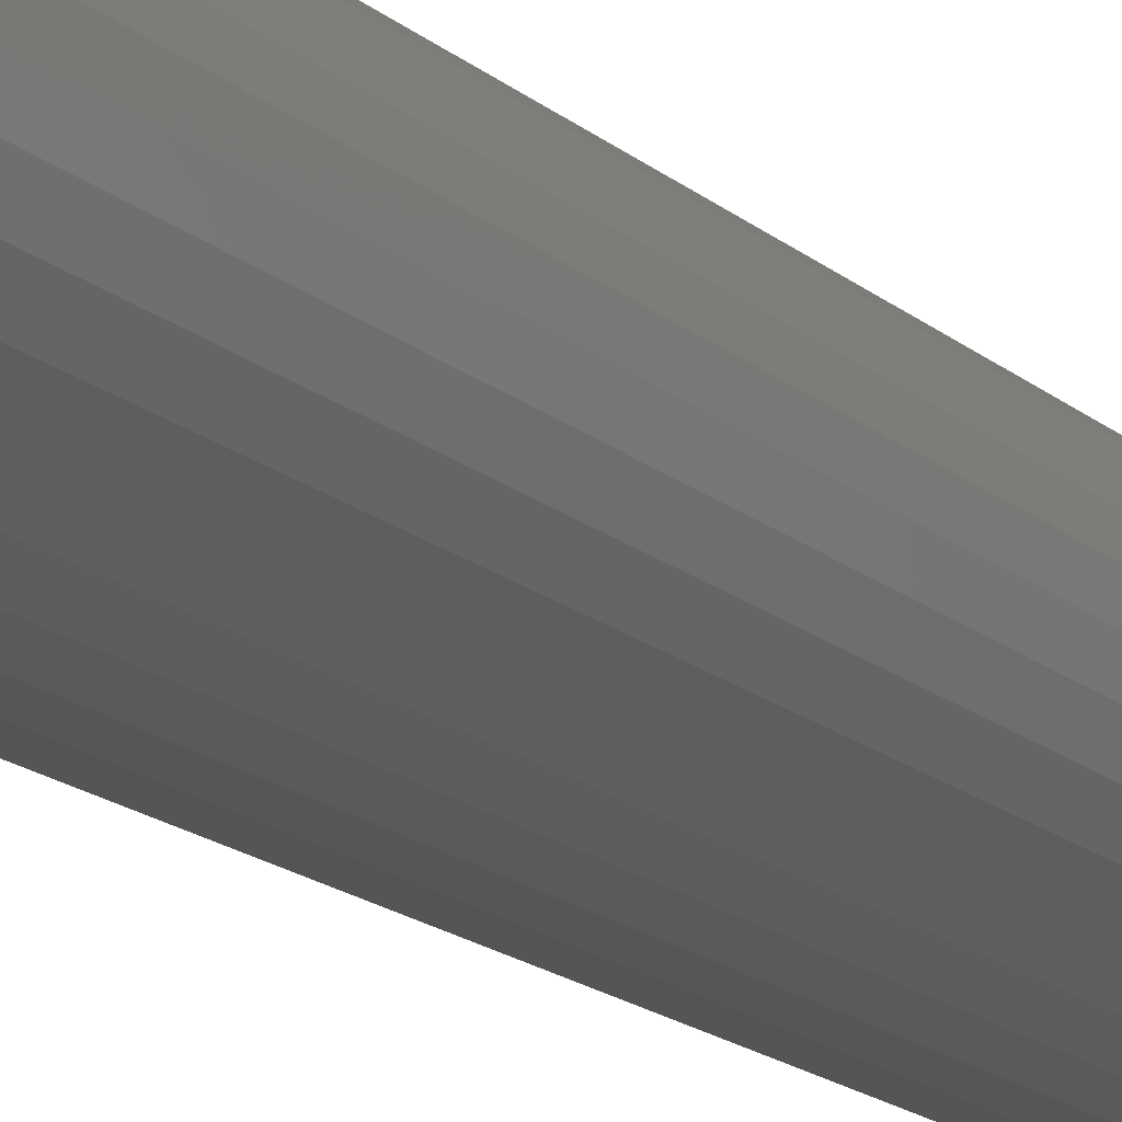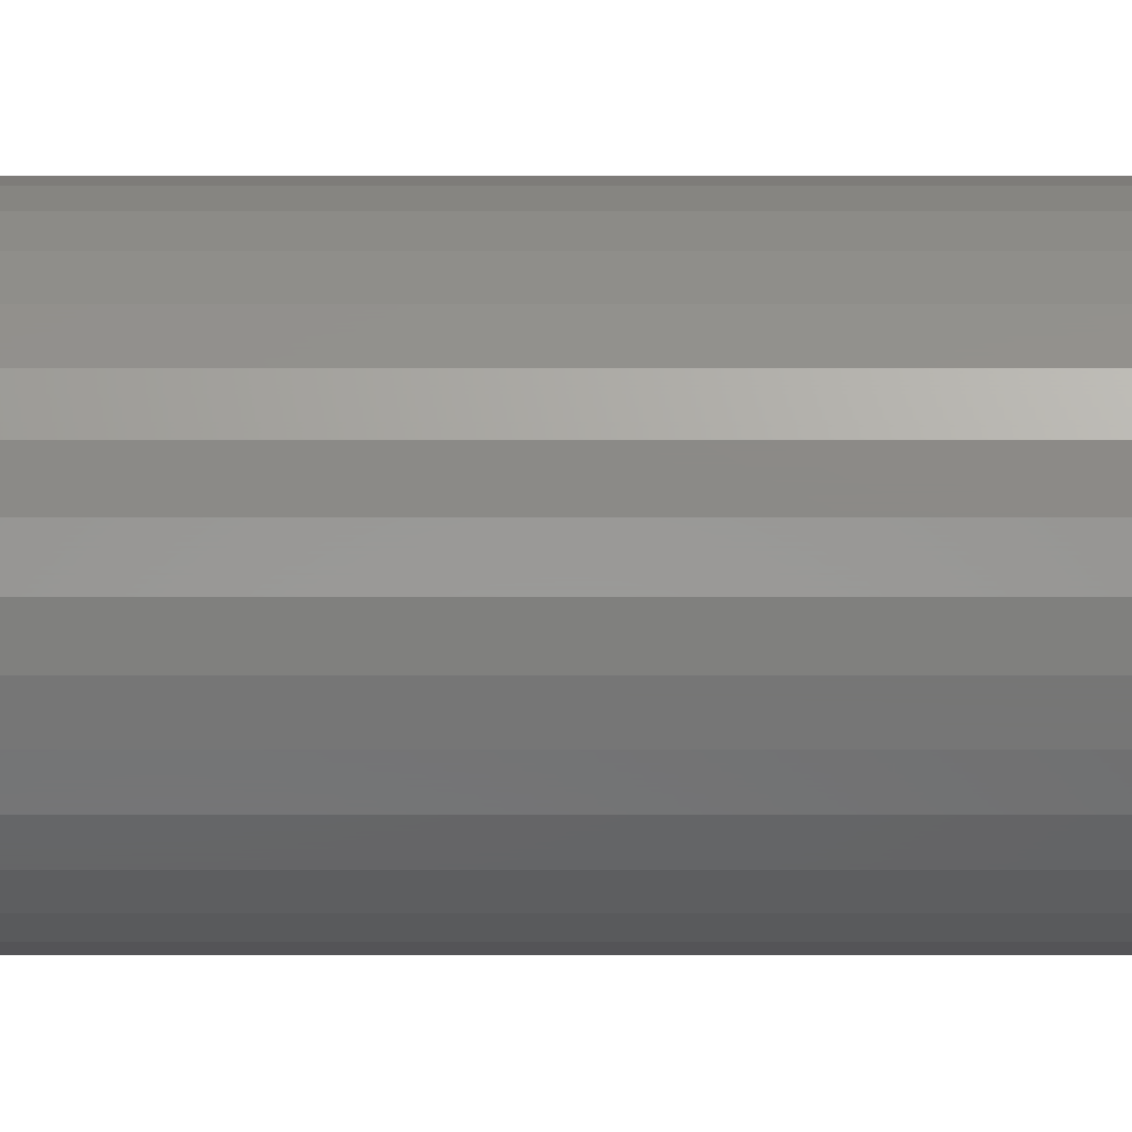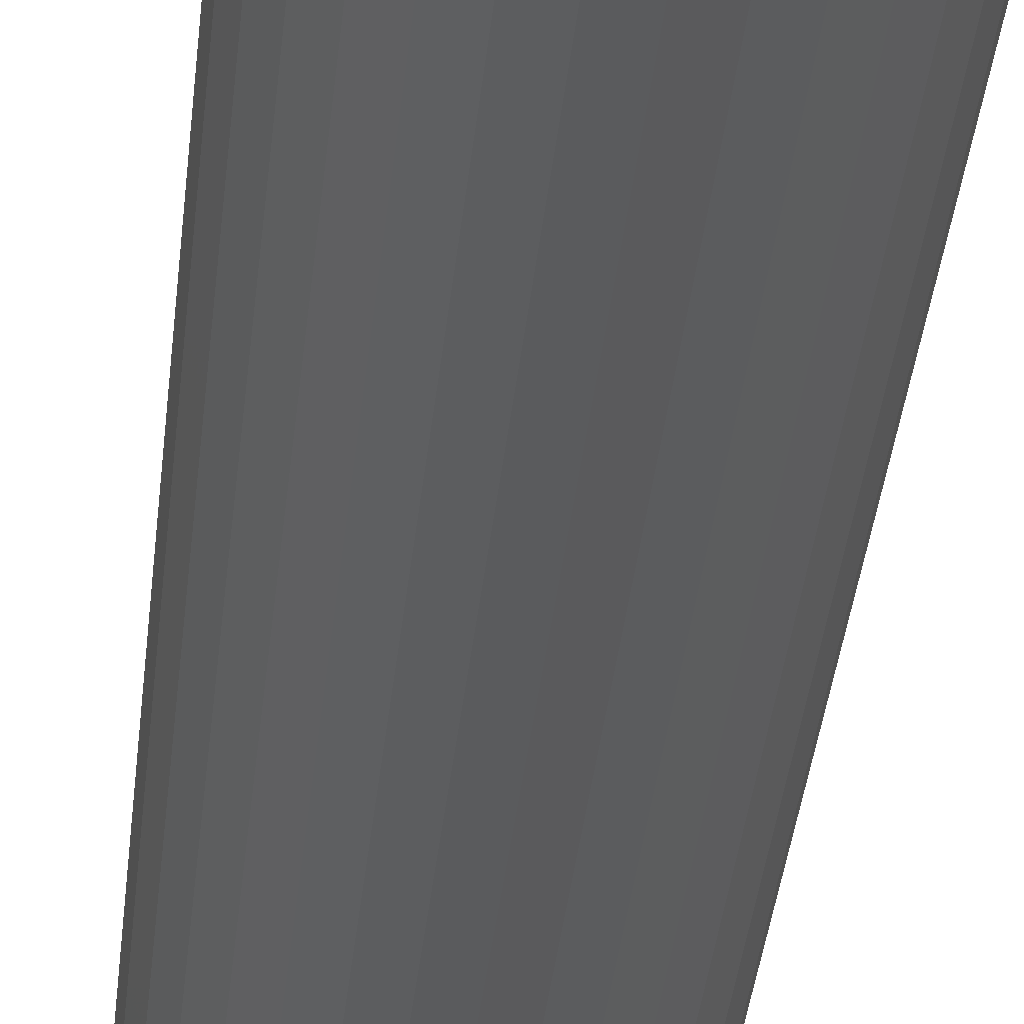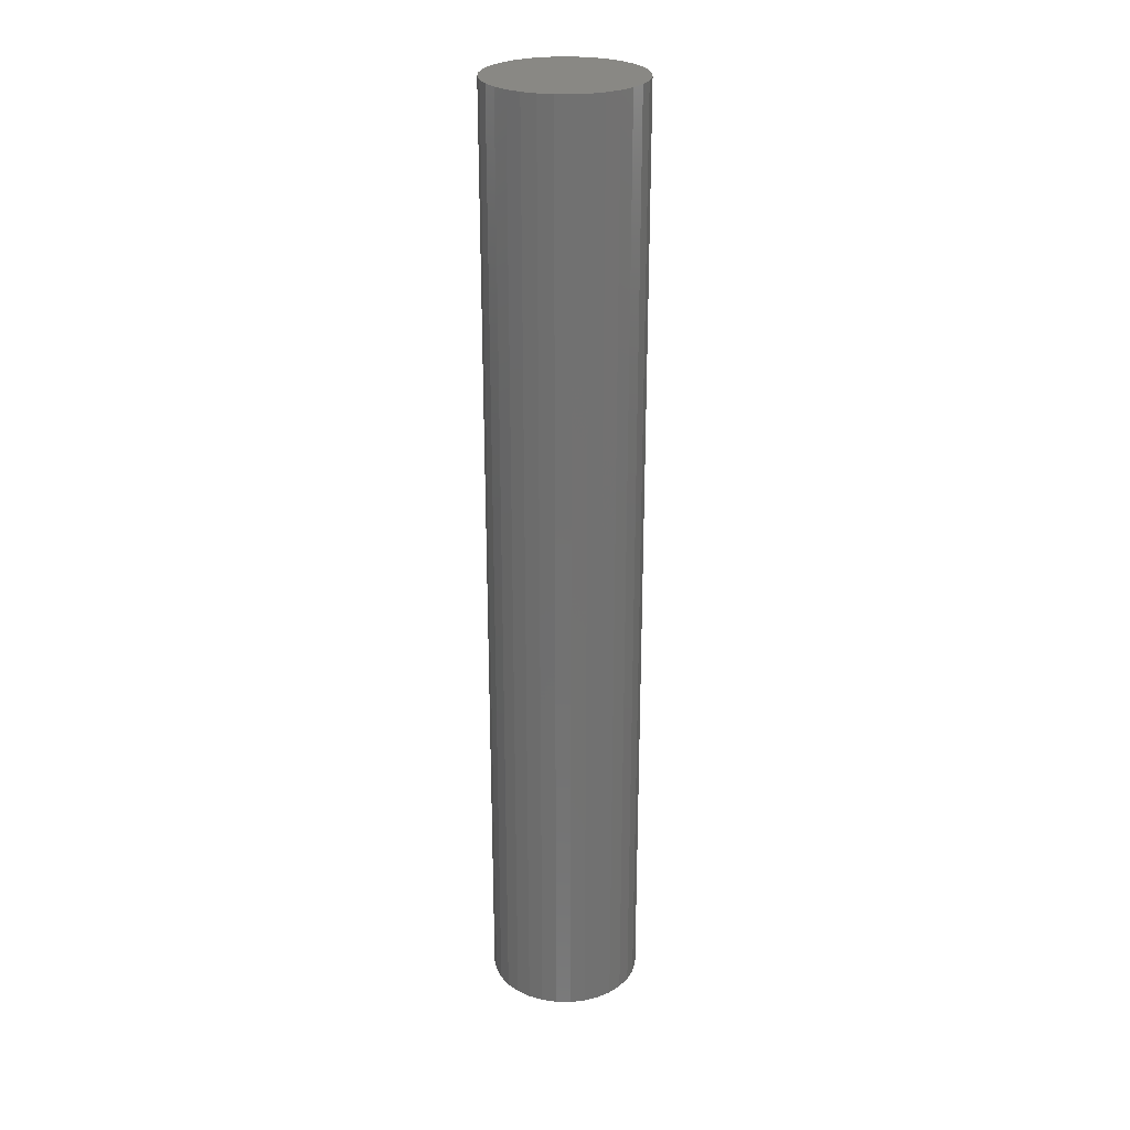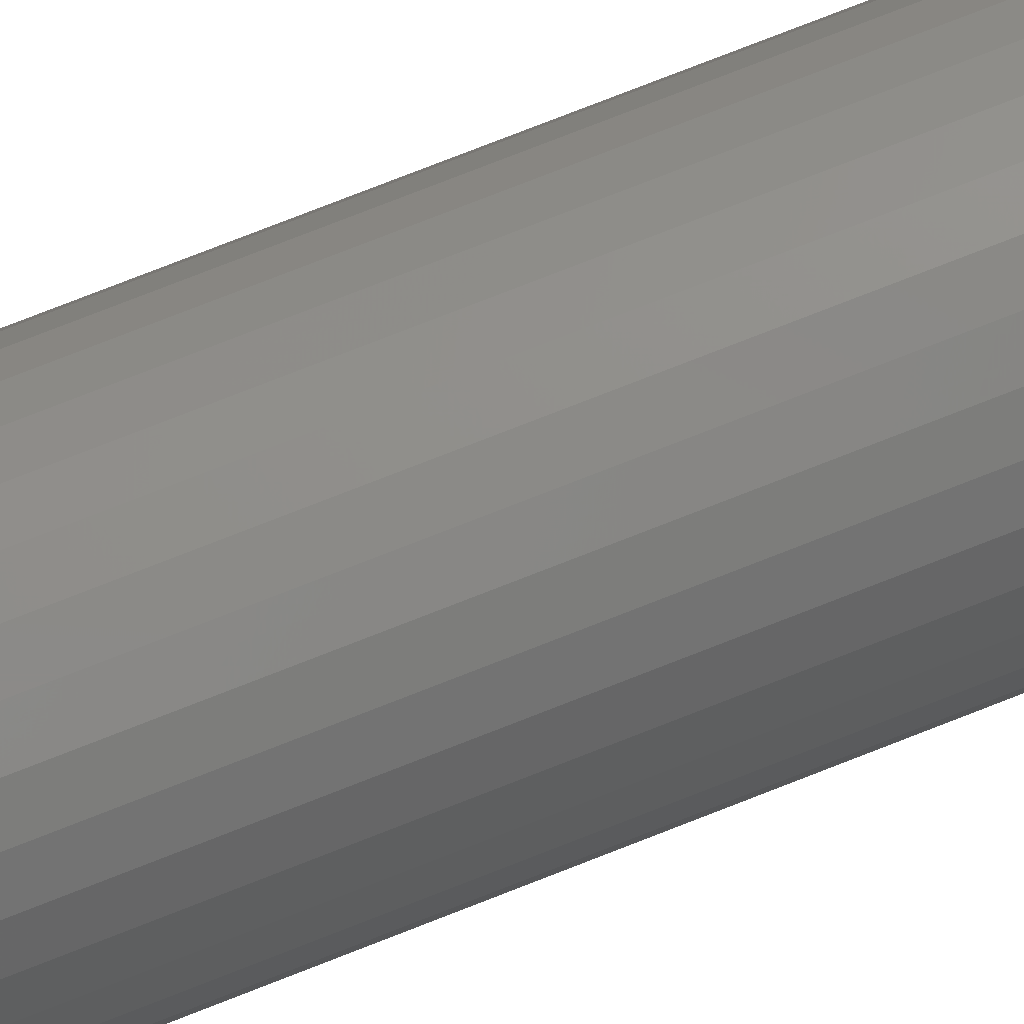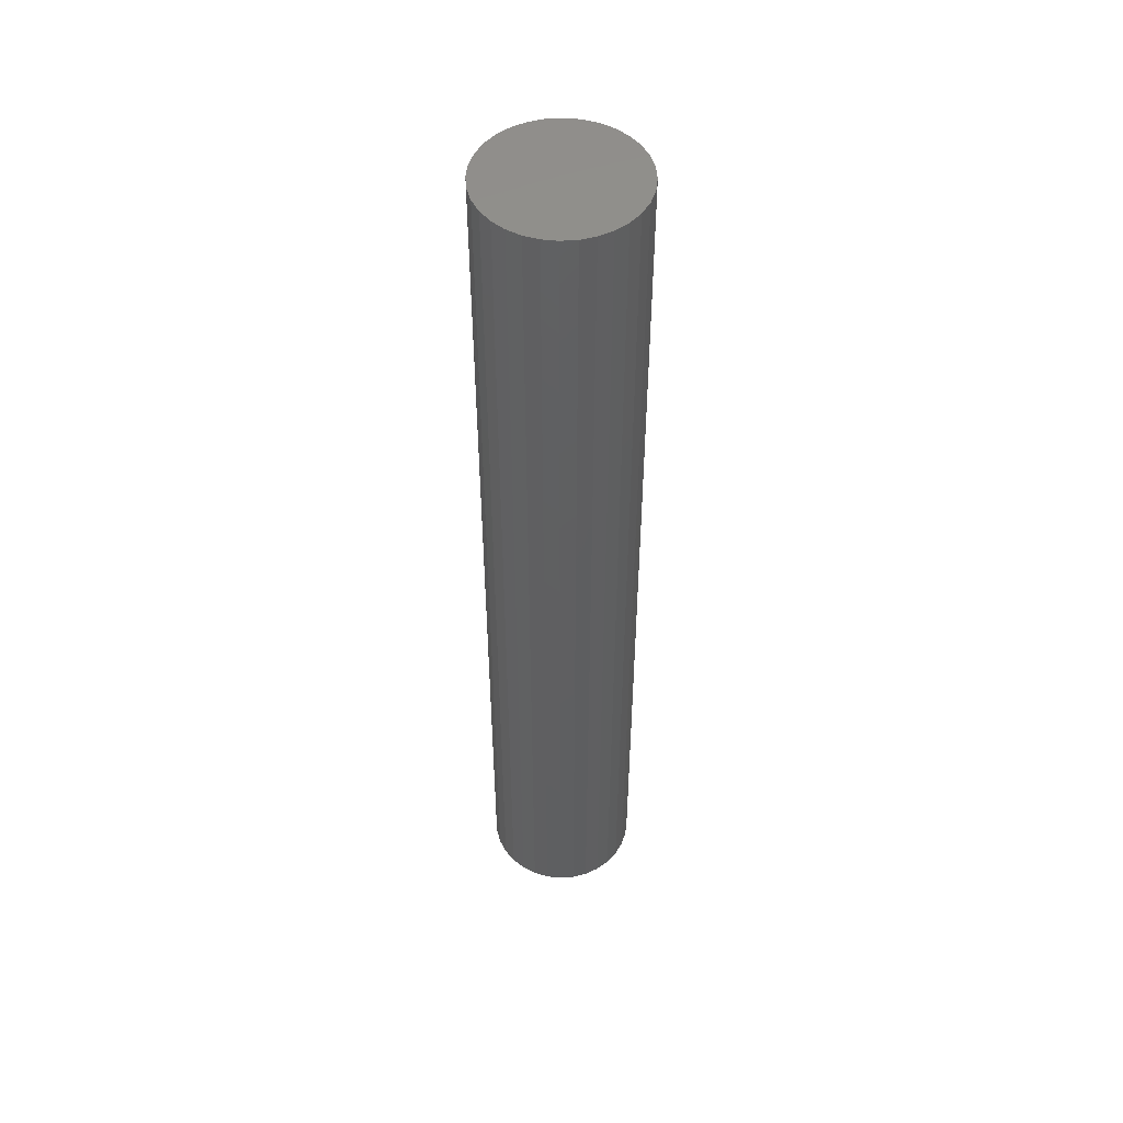
<metadata>
{"format":"stl","ext":"stl","renderer":"f3d","projection":"perspective","resolution":1024,"background":"white","views":[{"elev":-13.3,"azim":-154.2,"up":"+Z"},{"elev":49.4,"azim":90.0,"up":"+Z"},{"elev":-25.5,"azim":175.8,"up":"+Z"},{"elev":26.3,"azim":-139.3,"up":"+Y"},{"elev":76.9,"azim":-111.4,"up":"+Z"},{"elev":50.1,"azim":147.4,"up":"+Y"}]}
</metadata>
<code>
# stl→obj: 128 verts, 252 faces
v -0.03246 -0.75 0.05067
v -0.04169 -0.75 0.04309
v -0.007442 -0.75 0.04444
v -0.01594 -0.75 0.04186
v -0.02378 -0.75 0.03768
v -0.04927 -0.75 0.03386
v -0.03064 -0.75 0.03204
v -0.03628 -0.75 0.02517
v -0.0549 -0.75 0.02332
v -0.04047 -0.75 0.01734
v -0.05837 -0.75 0.01189
v -0.04304 -0.75 0.00884
v -0.04047 -0.75 -0.01734
v -0.04304 -0.75 -0.00884
v -0.05837 -0.75 -0.01189
v -0.0549 -0.75 -0.02332
v -0.03628 -0.75 -0.02517
v -0.04927 -0.75 -0.03386
v -0.03064 -0.75 -0.03204
v -0.02378 -0.75 -0.03768
v -0.04169 -0.75 -0.04309
v -0.01594 -0.75 -0.04186
v -0.007442 -0.75 -0.04444
v -0.03246 -0.75 -0.05067
v 0.03525 -0.75 0.05067
v 0.01024 -0.75 0.04444
v 0.04449 -0.75 0.04309
v 0.01874 -0.75 0.04186
v 0.02657 -0.75 0.03768
v 0.05207 -0.75 0.03386
v 0.03344 -0.75 0.03204
v 0.03907 -0.75 0.02517
v 0.0577 -0.75 0.02332
v 0.04326 -0.75 0.01734
v 0.06116 -0.75 0.01189
v 0.04584 -0.75 0.00884
v 0.04671 -0.75 -6.234e-17
v 0.06116 -0.75 -0.01189
v 0.04584 -0.75 -0.00884
v 0.04326 -0.75 -0.01734
v 0.0577 -0.75 -0.02332
v 0.03907 -0.75 -0.02517
v 0.05207 -0.75 -0.03386
v 0.03344 -0.75 -0.03204
v 0.02657 -0.75 -0.03768
v 0.04449 -0.75 -0.04309
v 0.01874 -0.75 -0.04186
v 0.01024 -0.75 -0.04444
v 0.03525 -0.75 -0.05067
v 0.06234 -0.75 -1.351e-16
v -0.05954 -0.75 1.261e-16
v -0.04391 -0.75 9.169e-17
v 0.001398 -0.75 -0.04531
v -0.02192 -0.75 -0.0563
v -0.01049 -0.75 -0.05977
v 0.001398 -0.75 -0.06094
v 0.01329 -0.75 -0.05977
v 0.02472 -0.75 -0.0563
v 0.001398 -0.75 0.04531
v 0.02472 -0.75 0.0563
v 0.01329 -0.75 0.05977
v 0.001398 -0.75 0.06094
v -0.01049 -0.75 0.05977
v -0.02192 -0.75 0.0563
v 0.001398 -0.007812 -0.04531
v 0.01024 -0.007812 -0.04444
v 0.01874 -0.007812 -0.04186
v 0.02657 -0.007812 -0.03768
v 0.03344 -0.007812 -0.03204
v 0.03907 -0.007812 -0.02517
v 0.04326 -0.007812 -0.01734
v 0.04584 -0.007812 -0.00884
v 0.04671 -0.007812 -3.319e-17
v -0.007442 -0.007812 -0.04444
v -0.01594 -0.007812 -0.04186
v -0.02378 -0.007812 -0.03768
v -0.03064 -0.007812 -0.03204
v -0.03628 -0.007812 -0.02517
v -0.04047 -0.007812 -0.01734
v -0.04304 -0.007812 -0.00884
v -0.04391 -0.007812 9.169e-17
v 0.001398 -0.007812 0.04531
v -0.007442 -0.007812 0.04444
v -0.01594 -0.007812 0.04186
v -0.02378 -0.007812 0.03768
v -0.03064 -0.007812 0.03204
v -0.03628 -0.007812 0.02517
v -0.04047 -0.007812 0.01734
v -0.04304 -0.007812 0.00884
v 0.01024 -0.007812 0.04444
v 0.01874 -0.007812 0.04186
v 0.02657 -0.007812 0.03768
v 0.03344 -0.007812 0.03204
v 0.03907 -0.007812 0.02517
v 0.04326 -0.007812 0.01734
v 0.04584 -0.007812 0.00884
v 0.06234 0.007812 -4.18e-17
v 0.06116 0.007812 -0.01189
v 0.0577 0.007812 -0.02332
v 0.05207 0.007812 -0.03386
v 0.04449 0.007812 -0.04309
v 0.03525 0.007812 -0.05067
v 0.02472 0.007812 -0.0563
v 0.01329 0.007812 -0.05977
v 0.001398 0.007812 -0.06094
v -0.01049 0.007812 -0.05977
v -0.02192 0.007812 -0.0563
v -0.03246 0.007812 -0.05067
v -0.04169 0.007812 -0.04309
v -0.04927 0.007812 -0.03386
v -0.0549 0.007812 -0.02332
v -0.05837 0.007812 -0.01189
v -0.05954 0.007812 1.261e-16
v -0.05837 0.007812 0.01189
v -0.0549 0.007812 0.02332
v -0.04927 0.007812 0.03386
v -0.04169 0.007812 0.04309
v -0.03246 0.007812 0.05067
v -0.02192 0.007812 0.0563
v -0.01049 0.007812 0.05977
v 0.001398 0.007812 0.06094
v 0.01329 0.007812 0.05977
v 0.02472 0.007812 0.0563
v 0.03525 0.007812 0.05067
v 0.04449 0.007812 0.04309
v 0.05207 0.007812 0.03386
v 0.0577 0.007812 0.02332
v 0.06116 0.007812 0.01189
f 1 2 3
f 3 2 4
f 5 4 2
f 2 6 5
f 5 6 7
f 8 7 6
f 6 9 8
f 10 8 9
f 9 11 10
f 10 11 12
f 13 14 15
f 15 16 13
f 13 16 17
f 17 16 18
f 18 19 17
f 20 19 18
f 18 21 20
f 21 22 20
f 23 22 21
f 21 24 23
f 25 26 27
f 26 28 27
f 27 28 29
f 27 29 30
f 29 31 30
f 30 31 32
f 30 32 33
f 33 32 34
f 33 34 35
f 34 36 35
f 37 35 36
f 38 39 40
f 38 40 41
f 40 42 41
f 43 41 42
f 43 42 44
f 43 44 45
f 43 45 46
f 46 45 47
f 46 47 48
f 46 48 49
f 50 35 37
f 50 37 39
f 50 39 38
f 51 15 14
f 51 14 52
f 51 52 12
f 51 12 11
f 53 23 24
f 53 24 54
f 53 54 55
f 53 55 56
f 53 56 57
f 53 57 58
f 53 58 49
f 53 49 48
f 59 26 25
f 59 25 60
f 59 60 61
f 59 61 62
f 59 62 63
f 59 63 64
f 59 64 1
f 59 1 3
f 65 48 66
f 66 48 47
f 66 47 67
f 67 47 45
f 67 45 68
f 68 45 44
f 68 44 69
f 69 44 42
f 69 42 70
f 70 42 40
f 70 40 71
f 71 40 39
f 71 39 72
f 72 39 37
f 72 37 73
f 48 65 53
f 53 65 74
f 53 74 23
f 23 74 75
f 23 75 22
f 22 75 76
f 22 76 20
f 20 76 77
f 20 77 19
f 19 77 78
f 19 78 17
f 17 78 79
f 17 79 13
f 13 79 80
f 13 80 14
f 14 80 81
f 14 81 52
f 82 3 83
f 83 3 4
f 83 4 84
f 84 4 5
f 84 5 85
f 85 5 7
f 85 7 86
f 86 7 8
f 86 8 87
f 87 8 10
f 87 10 88
f 88 10 12
f 88 12 89
f 89 12 52
f 89 52 81
f 3 82 59
f 59 82 90
f 59 90 26
f 26 90 91
f 26 91 28
f 28 91 92
f 28 92 29
f 29 92 93
f 29 93 31
f 31 93 94
f 31 94 32
f 32 94 95
f 32 95 34
f 34 95 96
f 34 96 36
f 36 96 73
f 36 73 37
f 97 50 98
f 98 50 38
f 98 38 99
f 99 38 41
f 99 41 100
f 100 41 43
f 100 43 101
f 101 43 46
f 101 46 102
f 102 46 49
f 102 49 103
f 103 49 58
f 103 58 104
f 104 58 57
f 104 57 105
f 105 57 56
f 105 56 106
f 106 56 55
f 106 55 107
f 107 55 54
f 107 54 108
f 108 54 24
f 108 24 109
f 109 24 21
f 109 21 110
f 110 21 18
f 110 18 111
f 111 18 16
f 111 16 112
f 112 16 15
f 112 15 113
f 113 15 51
f 113 51 114
f 114 51 11
f 114 11 115
f 115 11 9
f 115 9 116
f 116 9 6
f 116 6 117
f 117 6 2
f 117 2 118
f 118 2 1
f 118 1 119
f 119 1 64
f 119 64 120
f 120 64 63
f 120 63 121
f 121 63 62
f 121 62 122
f 122 62 61
f 122 61 123
f 123 61 60
f 123 60 124
f 124 60 25
f 124 25 125
f 125 25 27
f 125 27 126
f 126 27 30
f 126 30 127
f 127 30 33
f 127 33 128
f 128 33 35
f 128 35 97
f 97 35 50
f 121 122 120
f 119 120 122
f 123 119 122
f 118 119 123
f 124 118 123
f 117 118 124
f 125 117 124
f 116 117 125
f 126 116 125
f 115 116 126
f 127 115 126
f 100 110 99
f 109 110 100
f 101 109 100
f 108 109 101
f 102 108 101
f 107 108 102
f 103 107 102
f 106 107 103
f 104 106 103
f 105 106 104
f 110 111 99
f 99 111 112
f 99 112 98
f 98 112 113
f 98 113 97
f 97 113 114
f 97 114 128
f 128 114 115
f 128 115 127
f 82 83 84
f 90 82 84
f 90 84 91
f 91 84 85
f 91 85 92
f 92 85 86
f 92 86 93
f 93 86 87
f 93 87 94
f 94 87 88
f 94 88 95
f 95 88 89
f 95 89 96
f 72 79 71
f 71 79 78
f 71 78 70
f 70 78 77
f 70 77 69
f 69 77 76
f 69 76 68
f 68 76 75
f 68 75 67
f 67 75 74
f 67 74 65
f 67 65 66
f 96 89 73
f 73 89 81
f 73 81 72
f 72 81 80
f 72 80 79

</code>
